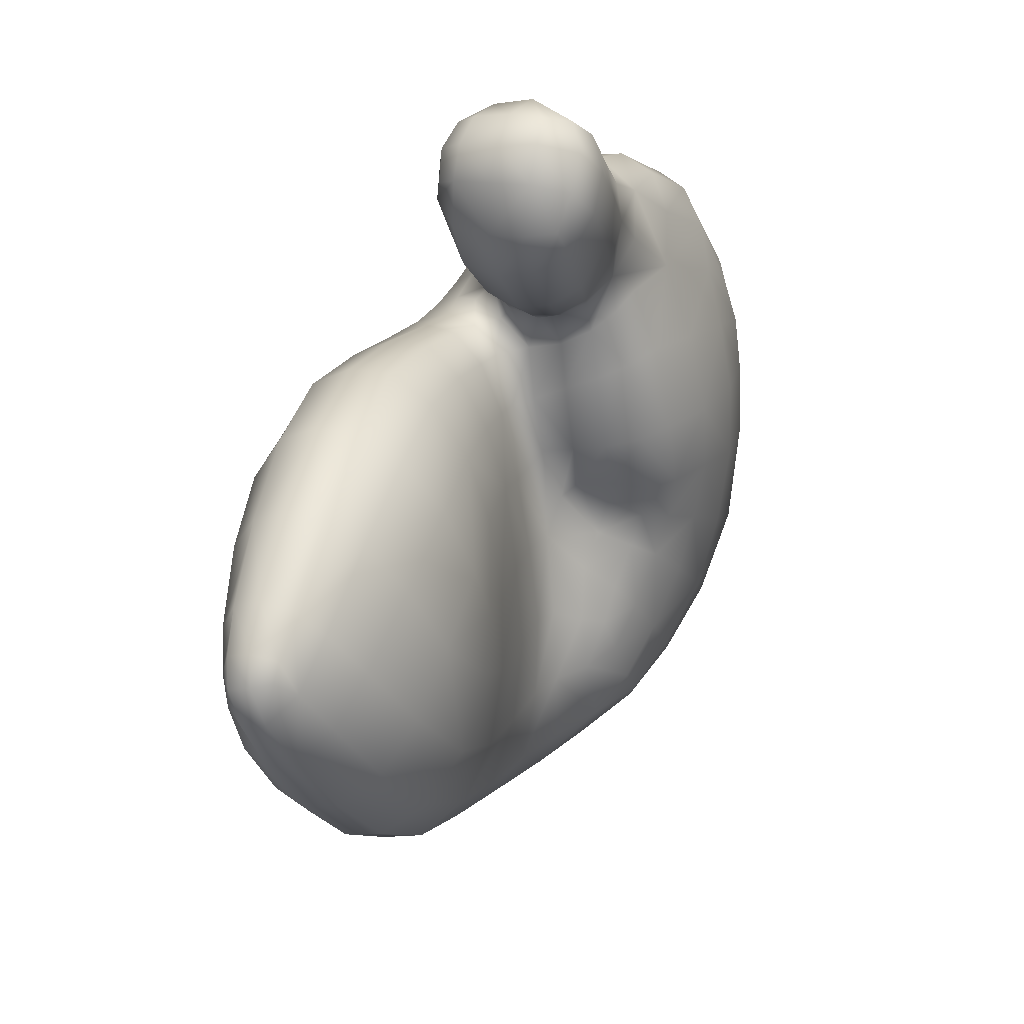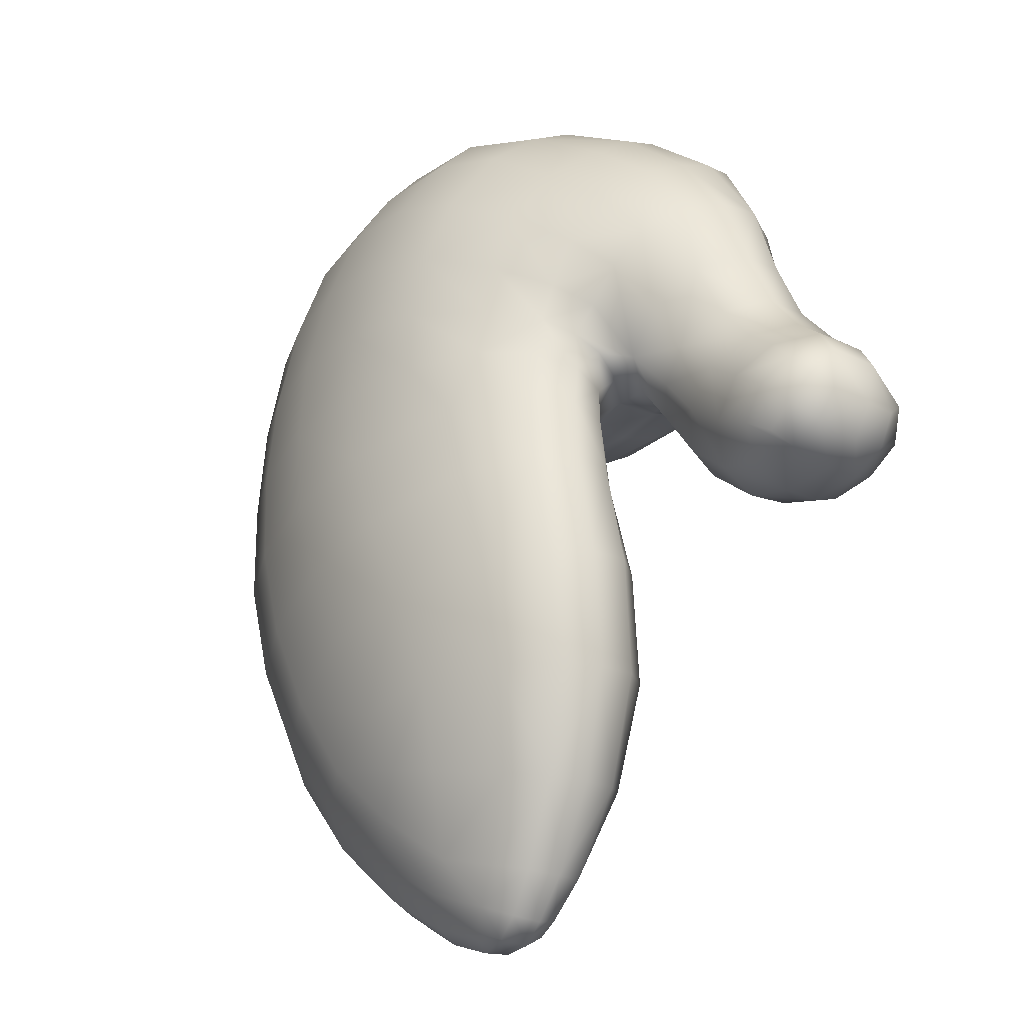
<metadata>
{"format":"obj","ext":"obj","renderer":"f3d","projection":"perspective","resolution":1024,"background":"white","views":[{"elev":-39.8,"azim":22.4,"up":"+Y"},{"elev":2.9,"azim":-25.9,"up":"+Y"}]}
</metadata>
<code>
g Hand_Open_R
v -0.4942 0.3704 0.3089
v -0.4915 0.3826 0.3106
v -0.4824 0.3847 0.3027
v -0.4816 0.3709 0.299
v -0.5079 0.3734 0.3127
v -0.5027 0.3863 0.3134
v -0.5002 0.3598 0.3015
v -0.514 0.3633 0.3048
v -0.4877 0.3592 0.2924
v -0.4966 0.3509 0.2834
v -0.4964 0.3509 0.2717
v -0.4842 0.3618 0.2779
v -0.5107 0.3491 0.2702
v -0.5076 0.3509 0.2863
v -0.478 0.3748 0.285
v -0.4794 0.3891 0.2909
v -0.4966 0.3996 0.3063
v -0.4941 0.4053 0.2949
v -0.4808 0.3818 0.2647
v -0.4814 0.395 0.272
v -0.4845 0.4066 0.25
v -0.4861 0.3948 0.2414
v -0.4839 0.4231 0.23
v -0.4881 0.4065 0.2204
v -0.4842 0.4166 0.1926
v -0.4796 0.4361 0.2029
v -0.4984 0.3918 0.2181
v -0.4944 0.3954 0.2043
v -0.4954 0.3854 0.1792
v -0.4846 0.4031 0.1639
v -0.5051 0.376 0.1838
v -0.5028 0.3868 0.204
v -0.5138 0.3819 0.2026
v -0.5106 0.3832 0.2162
v -0.5218 0.3824 0.2149
v -0.5063 0.3715 0.2288
v -0.5184 0.3703 0.2269
v -0.5273 0.3814 0.2006
v -0.5314 0.3846 0.2146
v -0.5414 0.3857 0.1995
v -0.5413 0.3903 0.2182
v -0.549 0.3949 0.2106
v -0.5537 0.3812 0.2045
v -0.554 0.37 0.1864
v -0.5466 0.3749 0.1815
v -0.5587 0.3908 0.2149
v -0.5317 0.3723 0.185
v -0.5566 0.3708 0.2124
v -0.5559 0.3606 0.1929
v -0.5566 0.342 0.2057
v -0.5591 0.332 0.1809
v -0.5562 0.3116 0.2244
v -0.5597 0.3528 0.226
v -0.5615 0.3217 0.2464
v -0.5593 0.276 0.2378
v -0.5659 0.2835 0.2606
v -0.5771 0.2454 0.2645
v -0.5705 0.2403 0.2419
v -0.5599 0.2697 0.2083
v -0.5691 0.2362 0.2107
v -0.5631 0.268 0.1855
v -0.5693 0.2481 0.177
v -0.5742 0.2699 0.1477
v -0.5646 0.2884 0.1712
v -0.5582 0.3016 0.1991
v -0.5825 0.2235 0.166
v -0.585 0.2476 0.1335
v -0.5828 0.2129 0.2044
v -0.5982 0.208 0.1603
v -0.5989 0.1969 0.1994
v -0.5864 0.2114 0.239
v -0.6005 0.1944 0.2341
v -0.5917 0.214 0.2607
v -0.5659 0.3139 0.1535
v -0.5652 0.3328 0.1413
v -0.5593 0.3465 0.1683
v -0.5616 0.347 0.1304
v -0.5576 0.3584 0.1608
v -0.5511 0.366 0.1596
v -0.5532 0.3615 0.1353
v -0.5382 0.3627 0.1601
v -0.5423 0.3613 0.1415
v -0.5252 0.361 0.1581
v -0.5291 0.3587 0.138
v -0.5364 0.3617 0.1249
v -0.5447 0.3551 0.1148
v -0.5537 0.3439 0.1085
v -0.5726 0.3183 0.1135
v -0.5691 0.3273 0.1046
v -0.5609 0.3293 0.09364
v -0.5533 0.3306 0.08643
v -0.5651 0.3178 0.07608
v -0.5539 0.3269 0.07238
v -0.5418 0.3414 0.07861
v -0.5452 0.3407 0.09488
v -0.5823 0.2972 0.09294
v -0.5751 0.2994 0.125
v -0.5858 0.2755 0.1081
v -0.5768 0.31 0.08274
v -0.595 0.2814 0.07474
v -0.5854 0.2995 0.06
v -0.6008 0.2997 0.04218
v -0.6128 0.2757 0.06259
v -0.6264 0.2792 0.0607
v -0.6154 0.307 0.03793
v -0.6033 0.3355 0.01859
v -0.5868 0.3227 0.02557
v -0.5757 0.3524 0.008277
v -0.5878 0.3655 0.003094
v -0.6006 0.3785 0.005813
v -0.5692 0.3904 -0.002007
v -0.5828 0.404 -0.0002794
v -0.6199 0.3524 0.02627
v -0.6002 0.258 0.09559
v -0.6189 0.2496 0.08848
v -0.6196 0.2222 0.1204
v -0.5998 0.2309 0.1239
v -0.6182 0.2008 0.1581
v -0.566 0.3416 0.01894
v -0.5718 0.3139 0.04877
v -0.5594 0.3327 0.03403
v -0.5562 0.3272 0.05151
v -0.5425 0.3526 0.0351
v -0.5485 0.3644 0.01628
v -0.5579 0.3771 0.003722
v -0.5287 0.388 0.02242
v -0.5367 0.4012 0.009702
v -0.5472 0.4141 0.003948
v -0.5147 0.4245 0.02889
v -0.5248 0.4374 0.02284
v -0.5389 0.4498 0.02197
v -0.5614 0.4273 0.004156
v -0.5069 0.4598 0.05192
v -0.5213 0.4717 0.05063
v -0.524 0.3748 0.04248
v -0.5076 0.4074 0.04431
v -0.5074 0.3904 0.06298
v -0.5119 0.3766 0.08436
v -0.5247 0.3637 0.06864
v -0.5282 0.3574 0.08931
v -0.5182 0.3674 0.09961
v -0.5262 0.361 0.1122
v -0.5185 0.3616 0.1264
v -0.5087 0.3695 0.1182
v -0.5116 0.3638 0.1536
v -0.5008 0.3726 0.1473
v -0.5178 0.3717 0.1861
v -0.5342 0.3534 0.1037
v -0.5408 0.3446 0.05797
v -0.6082 0.1956 0.2649
v -0.6155 0.1939 0.2677
v -0.6133 0.2035 0.2737
v -0.6051 0.2016 0.2683
v -0.6229 0.2065 0.2723
v -0.6249 0.1969 0.2665
v -0.6194 0.2235 0.2768
v -0.608 0.2206 0.2787
v -0.5979 0.2171 0.2734
v -0.5865 0.25 0.2778
v -0.5991 0.2538 0.2822
v -0.5914 0.2936 0.2789
v -0.5771 0.2897 0.2745
v -0.6304 0.2083 0.2616
v -0.6291 0.2239 0.2667
v -0.6392 0.2235 0.247
v -0.6389 0.2089 0.2411
v -0.63 0.1975 0.2566
v -0.635 0.1955 0.2348
v -0.6469 0.2147 0.2104
v -0.6394 0.1996 0.2026
v -0.6127 0.2565 0.2804
v -0.6258 0.2566 0.27
v -0.6245 0.2941 0.2627
v -0.6073 0.2958 0.2763
v -0.604 0.3344 0.2615
v -0.5871 0.3333 0.2646
v -0.5723 0.3294 0.2603
v -0.568 0.3617 0.238
v -0.5817 0.3665 0.242
v -0.5747 0.3868 0.2259
v -0.5629 0.3796 0.2237
v -0.5587 0.3908 0.2149
v -0.569 0.3995 0.2168
v -0.5585 0.4054 0.2145
v -0.549 0.3949 0.2106
v -0.5477 0.4035 0.222
v -0.5674 0.4121 0.2122
v -0.5602 0.4234 0.2129
v -0.5528 0.4384 0.2157
v -0.5437 0.4214 0.2291
v -0.5389 0.4071 0.243
v -0.5419 0.3931 0.2371
v -0.5413 0.3903 0.2182
v -0.5847 0.4047 0.2125
v -0.5918 0.39 0.2223
v -0.5986 0.3674 0.2393
v -0.6167 0.3835 0.2043
v -0.6201 0.3605 0.2237
v -0.6227 0.3297 0.2466
v -0.6437 0.3157 0.2156
v -0.642 0.2867 0.2361
v -0.6415 0.2547 0.2443
v -0.6488 0.2528 0.2252
v -0.6527 0.2708 0.2094
v -0.6495 0.234 0.2185
v -0.6562 0.2475 0.1887
v -0.6551 0.2961 0.1845
v -0.6547 0.3194 0.1609
v -0.6436 0.3411 0.1917
v -0.6518 0.3449 0.1387
v -0.6413 0.3644 0.1695
v -0.6359 0.3874 0.1507
v -0.6219 0.3991 0.1794
v -0.6024 0.4052 0.2021
v -0.6154 0.42 0.1661
v -0.5963 0.421 0.1922
v -0.5788 0.4177 0.2066
v -0.5885 0.4384 0.184
v -0.5724 0.4311 0.2032
v -0.5773 0.4581 0.1768
v -0.5639 0.4487 0.2001
v -0.5574 0.4763 0.1684
v -0.5485 0.4671 0.1955
v -0.5414 0.4524 0.217
v -0.5274 0.4767 0.1961
v -0.5242 0.4608 0.2202
v -0.5287 0.4366 0.2362
v -0.5352 0.4869 0.1681
v -0.5183 0.4921 0.1648
v -0.5103 0.4801 0.1946
v -0.5041 0.4921 0.1589
v -0.4965 0.4807 0.1917
v -0.4856 0.4782 0.1871
v -0.492 0.4881 0.1513
v -0.4995 0.4897 0.1163
v -0.5143 0.4962 0.1244
v -0.5249 0.493 0.08853
v -0.5427 0.4965 0.09466
v -0.5393 0.4804 0.05443
v -0.5082 0.4845 0.08347
v -0.5213 0.4717 0.05063
v -0.5389 0.4498 0.02197
v -0.5554 0.459 0.02671
v -0.5762 0.4378 0.01136
v -0.5864 0.4481 0.02684
v -0.5692 0.4669 0.03928
v -0.5774 0.4699 0.0514
v -0.5566 0.4834 0.06052
v -0.571 0.4825 0.07001
v -0.5867 0.472 0.0746
v -0.5904 0.459 0.04966
v -0.6066 0.4414 0.051
v -0.6036 0.4284 0.02704
v -0.5954 0.4166 0.009627
v -0.5614 0.4273 0.004156
v -0.5828 0.404 -0.0002794
v -0.6187 0.4027 0.03393
v -0.6116 0.3911 0.01639
v -0.6006 0.3785 0.005813
v -0.6199 0.3524 0.02627
v -0.56 0.4939 0.1012
v -0.5465 0.4946 0.1364
v -0.5295 0.4977 0.1313
v -0.5677 0.4851 0.1402
v -0.5777 0.4839 0.1084
v -0.59 0.4651 0.1475
v -0.5979 0.4648 0.1152
v -0.6038 0.4551 0.08054
v -0.6155 0.4391 0.1235
v -0.6203 0.4297 0.0897
v -0.622 0.4156 0.0585
v -0.6348 0.4006 0.1026
v -0.636 0.3852 0.07135
v -0.6323 0.3709 0.0475
v -0.6473 0.3544 0.08835
v -0.6433 0.3386 0.06501
v -0.6303 0.3201 0.04516
v -0.6524 0.3066 0.08583
v -0.64 0.2893 0.06777
v -0.6457 0.2595 0.09657
v -0.6569 0.2764 0.1125
v -0.6274 0.4123 0.1353
v -0.6055 0.4427 0.1557
v -0.6448 0.3719 0.1191
v -0.6558 0.3243 0.1089
v -0.6596 0.2957 0.133
v -0.6598 0.27 0.1604
v -0.6575 0.2502 0.1435
v -0.6472 0.2326 0.1299
v -0.6541 0.2298 0.1769
v -0.6445 0.2123 0.1658
v -0.6082 0.1956 0.2649
v -0.6051 0.2016 0.2683
v -0.6037 0.1962 0.2554
v -0.6161 0.1878 0.2541
v -0.6155 0.1939 0.2677
v -0.6156 0.1859 0.2312
v -0.6249 0.1969 0.2665
v -0.6253 0.1893 0.2542
v -0.63 0.1975 0.2566
v -0.6167 0.1895 0.1972
v -0.6322 0.203 0.1599
v -0.6343 0.2235 0.1227
v -0.6329 0.251 0.08931
v -0.6457 0.2595 0.09657
v -0.6472 0.2326 0.1299
v -0.6294 0.1914 0.1984
v -0.6271 0.1876 0.2315
v -0.6394 0.1996 0.2026
v -0.635 0.1955 0.2348
v -0.6445 0.2123 0.1658
v -0.64 0.2893 0.06777
v -0.6303 0.3201 0.04516
v -0.525 0.3967 0.3091
v -0.517 0.3923 0.3127
v -0.5228 0.3805 0.3122
v -0.5322 0.3869 0.3074
v -0.528 0.4027 0.3009
v -0.5376 0.3931 0.2967
v -0.5359 0.3767 0.301
v -0.5406 0.3791 0.2918
v -0.5284 0.3709 0.3044
v -0.539 0.3961 0.2819
v -0.5278 0.4071 0.2888
v -0.5257 0.4108 0.2701
v -0.5374 0.3992 0.262
v -0.5262 0.4197 0.2515
v -0.5428 0.3798 0.2761
v -0.5417 0.3838 0.2552
v -0.5109 0.4112 0.2941
v -0.5096 0.4151 0.2766
v -0.4942 0.4099 0.2775
v -0.4947 0.4196 0.2572
v -0.5095 0.4245 0.2574
v -0.5098 0.4416 0.2408
v -0.5087 0.4631 0.2214
v -0.4923 0.46 0.2189
v -0.4946 0.4371 0.2394
v -0.4941 0.4053 0.2949
v -0.5124 0.4056 0.3049
v -0.4966 0.3996 0.3063
v -0.5027 0.3863 0.3134
v -0.5079 0.3734 0.3127
v -0.514 0.3633 0.3048
v -0.521 0.3547 0.2888
v -0.535 0.3641 0.2898
v -0.5383 0.3628 0.2727
v -0.5247 0.3522 0.2706
v -0.5383 0.3688 0.25
v -0.5389 0.3804 0.2319
v -0.5269 0.3587 0.247
v -0.5294 0.3734 0.2279
v -0.5314 0.3846 0.2146
v -0.4745 0.4526 0.1399
v -0.4758 0.4648 0.1411
v -0.4797 0.4641 0.1133
v -0.476 0.4471 0.1222
v -0.4739 0.4545 0.1739
v -0.4779 0.4713 0.1817
v -0.4811 0.4781 0.1456
v -0.4817 0.4507 0.212
v -0.4923 0.46 0.2189
v -0.4946 0.4371 0.2394
v -0.4856 0.4782 0.1871
v -0.492 0.4881 0.1513
v -0.4995 0.4897 0.1163
v -0.4873 0.4782 0.1126
v -0.4954 0.4727 0.08232
v -0.4861 0.4575 0.08699
v -0.4968 0.4458 0.05924
v -0.4814 0.4385 0.1016
v -0.4916 0.4287 0.07273
v -0.4925 0.4039 0.08878
v -0.5082 0.4845 0.08347
v -0.4986 0.3837 0.1072
v -0.4898 0.3895 0.1336
v -0.4822 0.414 0.1174
v -0.4775 0.4263 0.1421
v -0.4752 0.4389 0.1626
v -0.5865 0.25 0.2778
v -0.5771 0.2897 0.2745
v -0.5723 0.3294 0.2603
v -0.5979 0.2171 0.2734
v -0.568 0.3617 0.238
v -0.5629 0.3796 0.2237
v -0.5294 0.3734 0.2279
v -0.5269 0.3587 0.247
v -0.5143 0.3555 0.2467
v -0.5009 0.3577 0.2486
v -0.5247 0.3522 0.2706
v -0.521 0.3547 0.2888
v -0.488 0.3686 0.2557
v -0.4937 0.3819 0.2344
v -0.4942 0.4099 0.2775
v -0.4947 0.4196 0.2572
g Hand_Open_R_0
f 3 2 1
f 4 3 1
f 1 2 5
f 2 6 5
f 7 1 5
f 8 7 5
f 1 7 9
f 4 1 9
f 9 7 10
f 9 10 11
f 12 9 11
f 13 11 10
f 14 13 10
f 7 14 10
f 15 4 9
f 12 15 9
f 3 4 15
f 16 3 15
f 3 16 17
f 2 3 17
f 6 2 17
f 16 18 17
f 16 15 19
f 15 12 19
f 20 16 19
f 18 16 20
f 21 20 19
f 22 21 19
f 23 21 22
f 24 23 22
f 23 24 25
f 26 23 25
f 24 27 25
f 24 22 27
f 27 28 25
f 28 29 25
f 29 30 25
f 29 28 31
f 28 32 31
f 28 27 32
f 32 27 33
f 31 32 33
f 27 34 33
f 33 34 35
f 34 36 35
f 36 34 27
f 36 37 35
f 38 33 35
f 35 39 38
f 35 37 39
f 39 40 38
f 39 41 40
f 41 42 40
f 43 40 42
f 43 44 40
f 44 45 40
f 38 40 45
f 46 43 42
f 47 38 45
f 38 47 33
f 44 43 48
f 43 46 48
f 49 44 48
f 49 48 50
f 49 50 51
f 51 50 52
f 50 53 52
f 48 53 50
f 53 54 52
f 52 54 55
f 54 56 55
f 56 57 55
f 57 58 55
f 59 55 58
f 55 59 52
f 60 59 58
f 59 60 61
f 60 62 61
f 62 63 61
f 63 64 61
f 65 59 61
f 64 65 61
f 65 51 52
f 59 65 52
f 65 64 51
f 63 62 66
f 62 60 66
f 67 63 66
f 60 68 66
f 60 58 68
f 69 66 68
f 66 69 67
f 70 69 68
f 70 68 71
f 58 71 68
f 72 70 71
f 73 71 58
f 57 73 58
f 64 63 74
f 64 74 51
f 74 75 51
f 75 76 51
f 76 75 77
f 78 76 77
f 79 78 77
f 80 79 77
f 79 80 81
f 80 82 81
f 83 81 82
f 84 83 82
f 85 84 82
f 86 80 77
f 82 80 86
f 85 82 86
f 87 86 77
f 75 88 77
f 88 75 74
f 88 89 77
f 90 87 77
f 89 90 77
f 87 90 91
f 90 92 91
f 92 93 91
f 93 94 91
f 94 95 91
f 95 87 91
f 89 88 96
f 96 88 97
f 97 88 74
f 63 97 74
f 98 96 97
f 67 98 97
f 63 67 97
f 99 89 96
f 90 89 99
f 92 90 99
f 99 96 100
f 96 98 100
f 101 99 100
f 101 100 102
f 100 103 102
f 103 104 102
f 104 105 102
f 102 105 106
f 107 102 106
f 108 107 106
f 109 108 106
f 109 106 110
f 111 109 110
f 112 111 110
f 106 113 110
f 106 105 113
f 100 114 103
f 114 115 103
f 116 115 114
f 117 116 114
f 116 117 69
f 118 116 69
f 107 108 119
f 107 119 120
f 107 120 102
f 120 101 102
f 119 121 120
f 121 122 120
f 123 121 119
f 124 123 119
f 125 124 119
f 108 125 119
f 126 124 125
f 127 126 125
f 128 127 125
f 111 128 125
f 109 111 125
f 108 109 125
f 129 127 128
f 130 129 128
f 131 130 128
f 132 131 128
f 112 132 128
f 111 112 128
f 133 130 131
f 134 133 131
f 124 126 135
f 126 136 135
f 127 129 136
f 126 127 136
f 136 137 135
f 137 138 135
f 138 139 135
f 139 138 140
f 138 141 140
f 140 141 142
f 142 141 143
f 141 144 143
f 143 144 145
f 144 146 145
f 145 146 31
f 146 29 31
f 83 145 31
f 147 83 31
f 147 31 33
f 47 147 33
f 83 147 47
f 84 143 145
f 83 84 145
f 85 142 143
f 84 85 143
f 148 140 142
f 86 148 142
f 85 86 142
f 86 87 148
f 87 95 148
f 95 94 148
f 94 140 148
f 94 149 140
f 149 139 140
f 135 139 149
f 123 135 149
f 121 123 149
f 122 121 149
f 93 122 149
f 94 93 149
f 123 124 135
f 93 92 122
f 92 120 122
f 92 99 120
f 99 101 120
f 152 151 150
f 153 152 150
f 152 154 151
f 154 155 151
f 156 154 152
f 157 156 152
f 152 153 157
f 153 158 157
f 158 159 157
f 159 160 157
f 161 160 159
f 162 161 159
f 154 156 163
f 155 154 163
f 156 164 163
f 164 165 163
f 165 166 163
f 163 166 167
f 167 155 163
f 166 168 167
f 166 169 168
f 169 170 168
f 156 171 164
f 160 161 171
f 157 160 171
f 156 157 171
f 171 172 164
f 165 164 172
f 173 172 171
f 174 173 171
f 161 174 171
f 175 174 161
f 176 175 161
f 161 162 176
f 162 177 176
f 177 178 176
f 178 179 176
f 180 179 178
f 181 180 178
f 180 181 182
f 183 180 182
f 184 183 182
f 185 184 182
f 186 184 185
f 187 184 186
f 184 187 183
f 188 187 186
f 189 188 186
f 190 189 186
f 191 190 186
f 192 191 186
f 193 186 185
f 183 194 180
f 194 195 180
f 195 196 180
f 195 197 196
f 197 198 196
f 198 199 196
f 199 175 196
f 175 176 196
f 176 179 196
f 196 179 180
f 174 175 199
f 173 174 199
f 199 200 173
f 199 198 200
f 200 201 173
f 201 202 173
f 202 201 203
f 201 204 203
f 204 201 200
f 165 202 203
f 205 165 203
f 206 205 203
f 204 206 203
f 202 172 173
f 202 165 172
f 207 204 200
f 208 207 200
f 209 208 200
f 198 209 200
f 210 208 209
f 211 210 209
f 197 211 209
f 198 197 209
f 212 211 197
f 213 212 197
f 214 213 197
f 215 213 214
f 216 215 214
f 217 216 214
f 194 217 214
f 195 194 214
f 197 195 214
f 218 216 217
f 219 218 217
f 188 219 217
f 187 188 217
f 183 187 217
f 194 183 217
f 220 218 219
f 221 220 219
f 189 221 219
f 188 189 219
f 222 220 221
f 223 222 221
f 224 223 221
f 189 224 221
f 225 223 224
f 226 225 224
f 227 226 224
f 190 227 224
f 189 190 224
f 223 225 228
f 222 223 228
f 228 225 229
f 225 230 229
f 225 226 230
f 229 230 231
f 230 232 231
f 232 233 231
f 233 234 231
f 231 234 235
f 236 231 235
f 237 236 235
f 236 237 238
f 238 237 239
f 237 240 239
f 240 237 235
f 240 241 239
f 239 241 242
f 243 239 242
f 244 243 242
f 243 244 245
f 246 243 245
f 243 246 239
f 246 245 247
f 248 246 247
f 248 238 239
f 246 248 239
f 249 248 247
f 248 249 238
f 250 249 247
f 251 250 247
f 245 251 247
f 252 251 245
f 253 252 245
f 254 253 245
f 244 254 245
f 244 255 254
f 255 244 242
f 255 256 254
f 257 253 254
f 258 257 254
f 259 258 254
f 256 259 254
f 260 258 259
f 249 250 261
f 249 261 238
f 261 262 238
f 262 263 238
f 263 236 238
f 264 262 261
f 265 264 261
f 250 265 261
f 266 264 265
f 267 266 265
f 268 267 265
f 250 268 265
f 250 251 268
f 251 252 268
f 269 267 268
f 270 269 268
f 271 270 268
f 252 271 268
f 252 253 271
f 253 257 271
f 272 270 271
f 273 272 271
f 274 273 271
f 257 274 271
f 257 258 274
f 258 260 274
f 275 273 274
f 276 275 274
f 276 274 260
f 277 276 260
f 278 276 277
f 279 278 277
f 278 279 280
f 281 278 280
f 270 272 282
f 269 270 282
f 269 282 283
f 267 269 283
f 266 267 283
f 266 283 220
f 266 220 222
f 264 266 222
f 264 222 228
f 262 264 228
f 262 228 229
f 263 262 229
f 263 229 231
f 236 263 231
f 283 218 220
f 216 218 283
f 215 216 283
f 282 215 283
f 213 215 282
f 212 213 282
f 284 212 282
f 272 284 282
f 272 273 284
f 273 275 284
f 211 212 284
f 210 211 284
f 285 210 284
f 275 285 284
f 275 276 285
f 276 278 285
f 208 210 285
f 286 208 285
f 281 286 285
f 278 281 285
f 287 286 281
f 208 286 287
f 288 287 281
f 288 281 280
f 289 288 280
f 290 288 289
f 287 288 290
f 291 290 289
f 290 291 169
f 291 170 169
f 206 287 290
f 205 206 290
f 169 205 290
f 207 208 287
f 204 207 287
f 206 204 287
f 205 169 166
f 165 205 166
f 294 293 292
f 295 294 292
f 296 295 292
f 295 297 294
f 297 72 294
f 296 298 295
f 298 299 295
f 298 300 299
f 72 297 70
f 297 301 70
f 70 301 69
f 301 118 69
f 302 118 301
f 118 302 116
f 302 303 116
f 116 303 304
f 305 304 303
f 306 305 303
f 115 116 304
f 103 115 304
f 104 103 304
f 304 305 104
f 307 302 301
f 308 307 301
f 297 308 301
f 309 307 308
f 307 309 302
f 310 309 308
f 297 295 308
f 295 299 308
f 309 311 302
f 311 306 303
f 302 311 303
f 305 312 104
f 104 312 105
f 312 313 105
f 105 313 113
f 308 299 300
f 310 308 300
f 316 315 314
f 317 316 314
f 317 314 318
f 319 317 318
f 317 319 320
f 319 321 320
f 317 320 322
f 316 317 322
f 320 321 322
f 319 318 323
f 318 324 323
f 324 325 323
f 325 326 323
f 326 325 191
f 325 327 191
f 328 323 326
f 319 323 328
f 321 319 328
f 329 328 326
f 326 191 192
f 329 326 192
f 324 330 325
f 324 318 330
f 330 331 325
f 332 331 330
f 332 333 331
f 333 334 331
f 334 327 325
f 331 334 325
f 327 334 227
f 191 327 227
f 334 335 227
f 227 335 336
f 226 227 336
f 226 336 230
f 336 337 230
f 336 335 337
f 337 232 230
f 338 335 334
f 333 338 334
f 335 338 337
f 339 332 330
f 339 330 340
f 318 340 330
f 341 339 340
f 233 232 337
f 318 314 340
f 314 315 340
f 342 341 340
f 315 342 340
f 342 315 316
f 343 342 316
f 316 344 343
f 322 344 316
f 345 344 322
f 346 345 322
f 345 346 347
f 348 345 347
f 347 346 321
f 321 346 322
f 328 347 321
f 347 328 329
f 349 347 329
f 349 329 350
f 351 349 350
f 351 348 347
f 349 351 347
f 352 351 350
f 352 350 353
f 350 193 353
f 329 192 350
f 350 192 186
f 193 350 186
f 356 355 354
f 357 356 354
f 354 355 358
f 358 355 359
f 355 360 359
f 355 356 360
f 26 358 359
f 361 26 359
f 26 361 23
f 23 361 362
f 361 359 362
f 363 23 362
f 359 364 362
f 365 364 359
f 360 365 359
f 365 360 366
f 360 367 366
f 356 367 360
f 367 356 368
f 366 367 368
f 356 369 368
f 356 357 369
f 368 369 370
f 369 371 370
f 371 372 370
f 370 372 136
f 372 373 136
f 373 137 136
f 129 370 136
f 133 368 370
f 130 133 370
f 129 130 370
f 374 366 368
f 134 374 368
f 133 134 368
f 137 373 375
f 375 373 376
f 373 377 376
f 372 371 377
f 373 372 377
f 377 371 378
f 376 377 378
f 371 357 378
f 378 357 379
f 357 354 379
f 379 354 358
f 25 379 358
f 26 25 358
f 30 378 379
f 25 30 379
f 30 376 378
f 30 29 376
f 29 146 376
f 144 375 376
f 146 144 376
f 144 141 375
f 141 138 375
f 138 137 375
f 357 371 369
f 381 380 57
f 56 381 57
f 56 54 381
f 54 382 381
f 380 383 57
f 383 73 57
f 382 54 53
f 384 382 53
f 385 384 53
f 48 385 53
f 294 73 383
f 293 294 383
f 46 385 48
f 71 73 294
f 72 71 294
f 76 49 51
f 76 78 49
f 78 44 49
f 44 78 79
f 45 44 79
f 79 81 45
f 81 47 45
f 81 83 47
f 388 387 386
f 37 388 386
f 388 37 389
f 37 36 389
f 13 388 389
f 11 13 389
f 390 387 388
f 13 390 388
f 13 14 390
f 14 391 390
f 14 7 391
f 7 8 391
f 389 36 392
f 389 392 11
f 36 393 392
f 392 393 19
f 393 22 19
f 12 392 19
f 392 12 11
f 393 36 27
f 22 393 27
f 37 386 39
f 69 117 67
f 67 117 98
f 117 114 98
f 98 114 100
f 394 18 20
f 394 20 21
f 395 394 21
f 395 21 23
f 363 395 23
f 190 191 227

</code>
